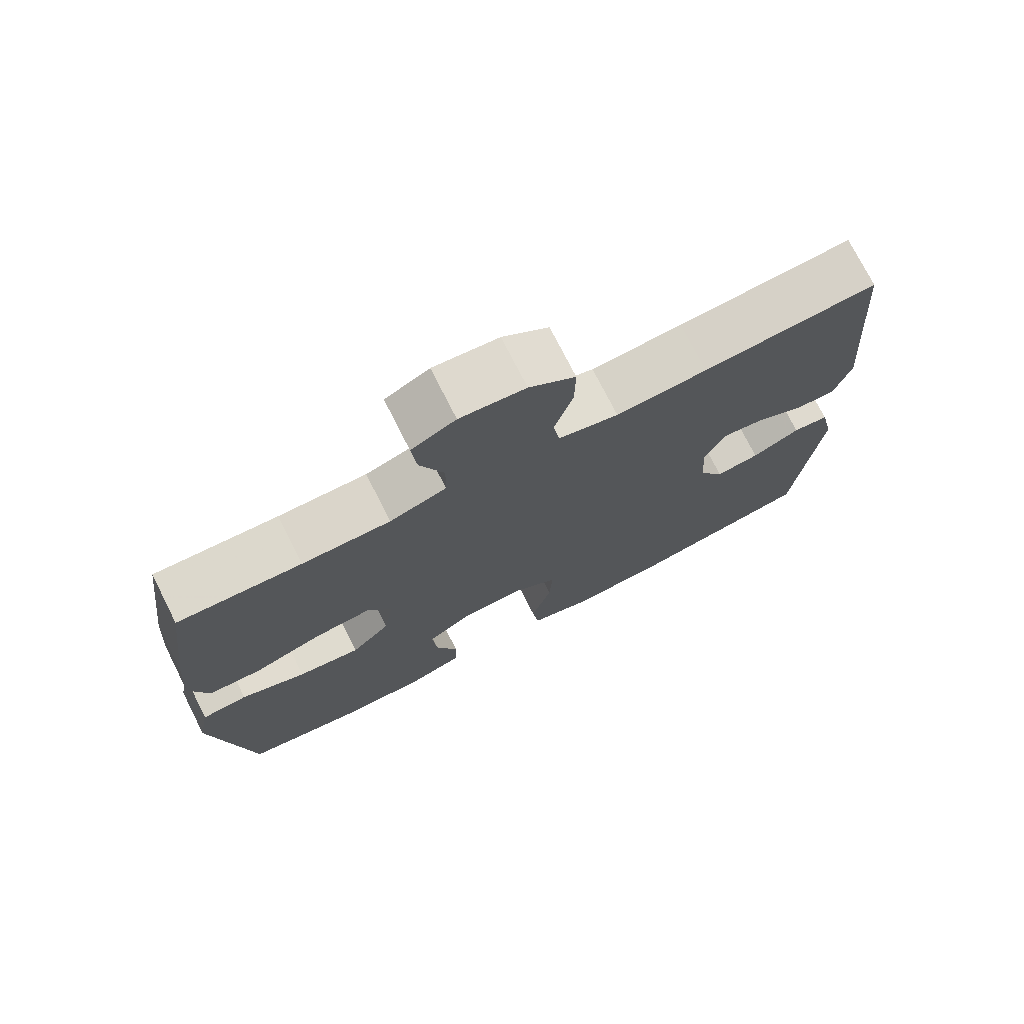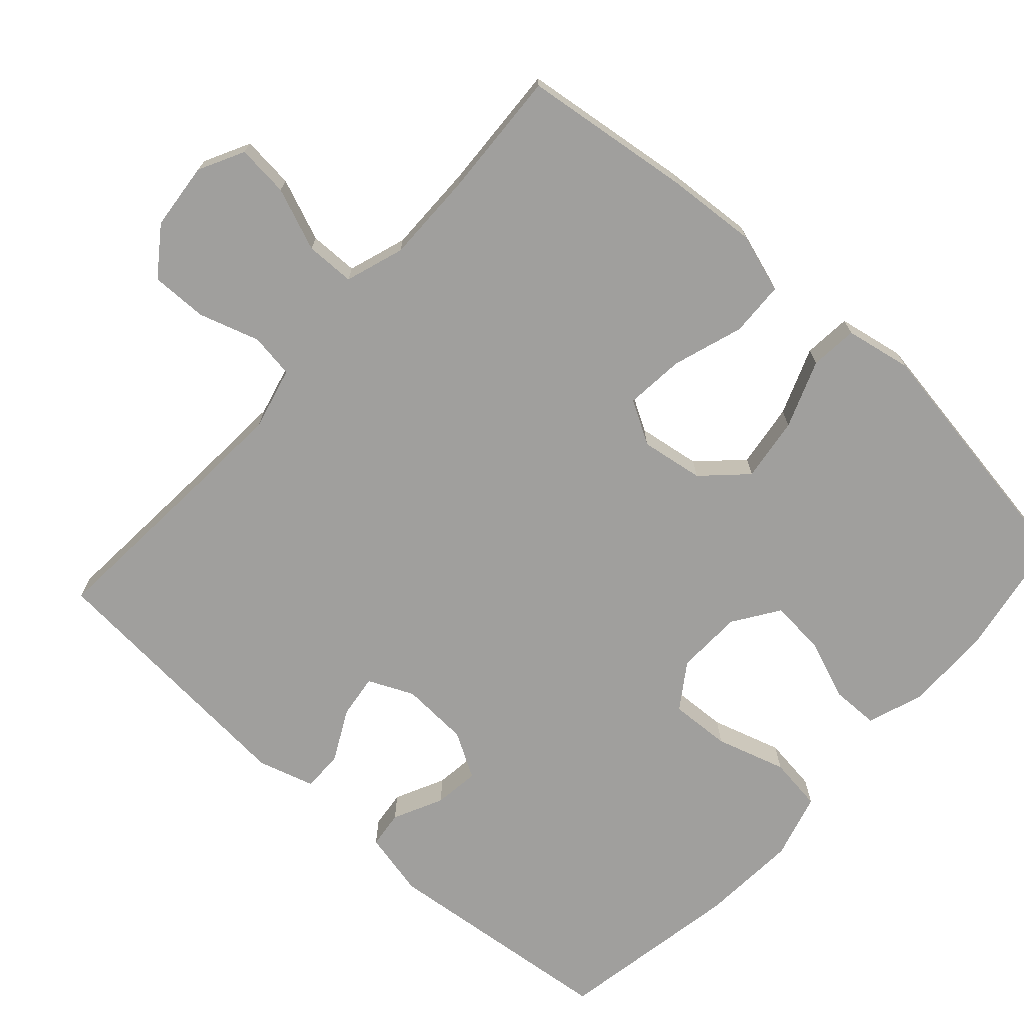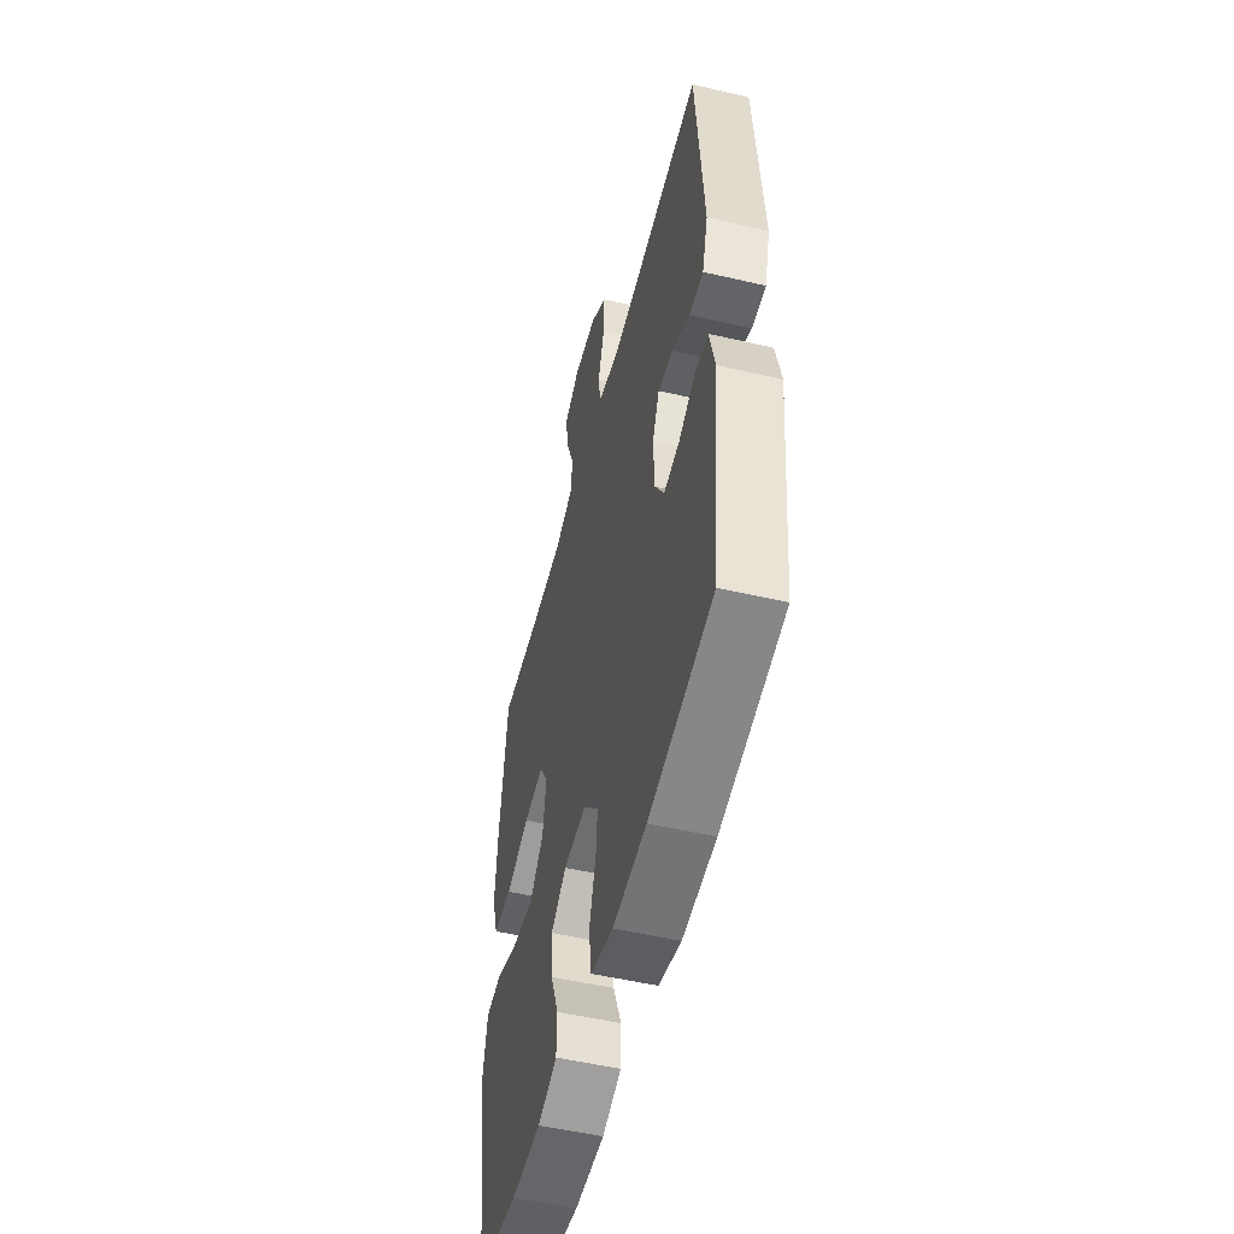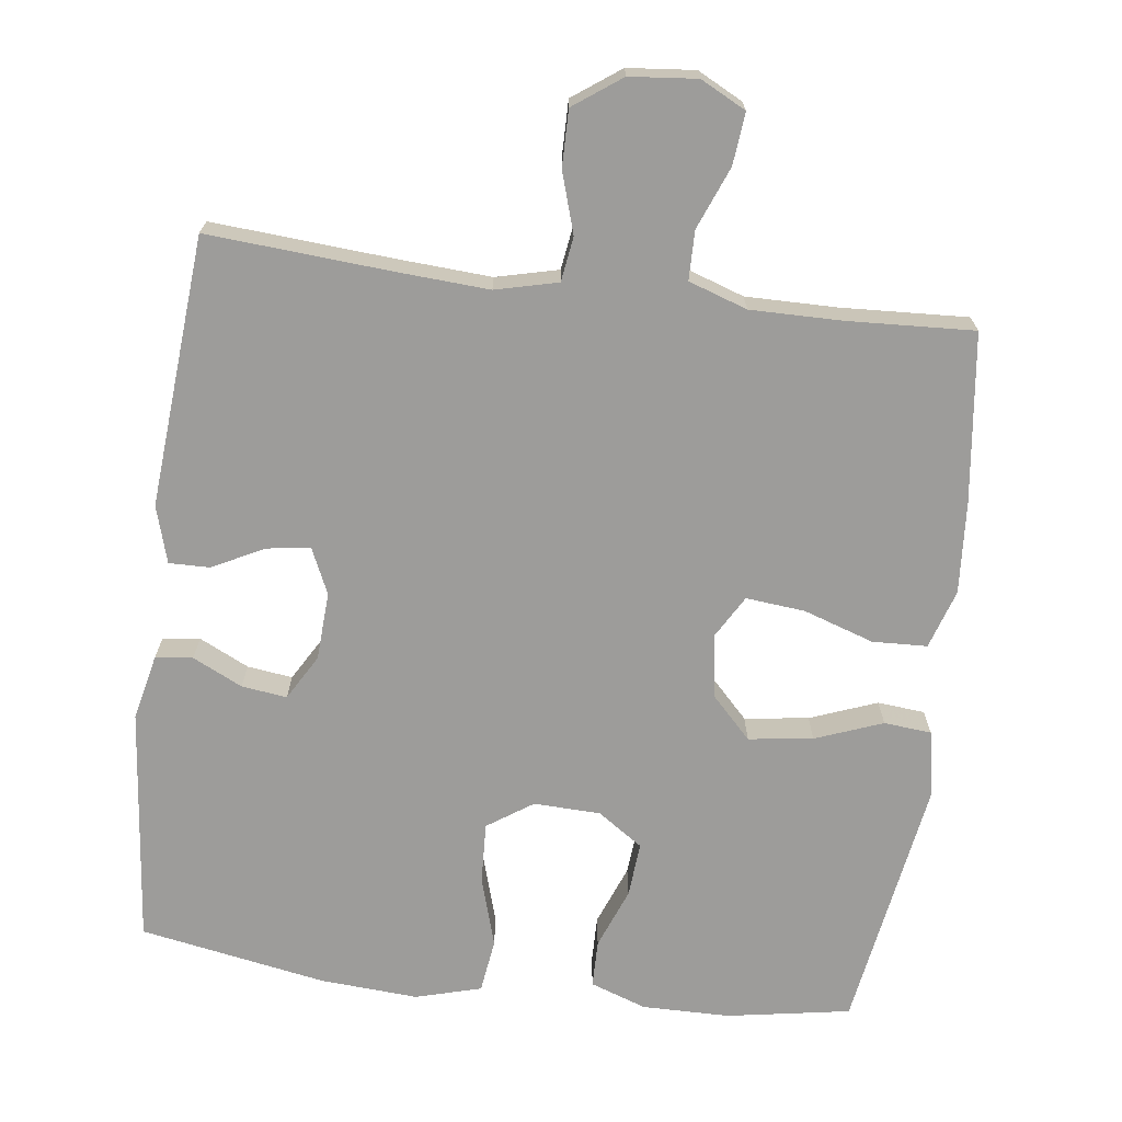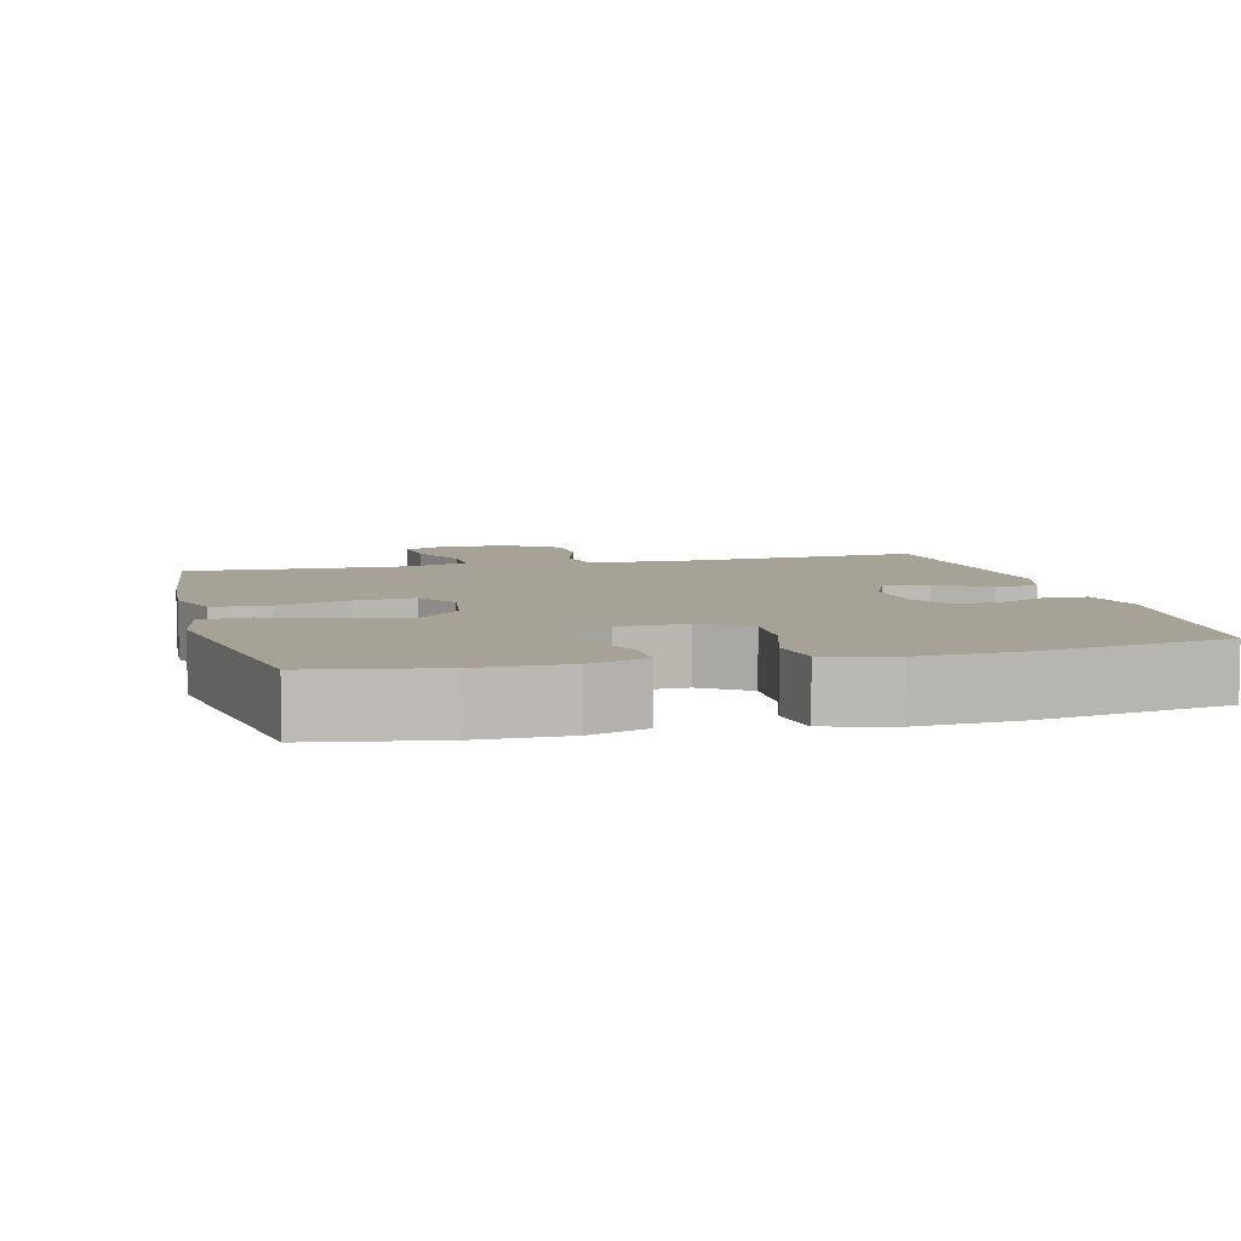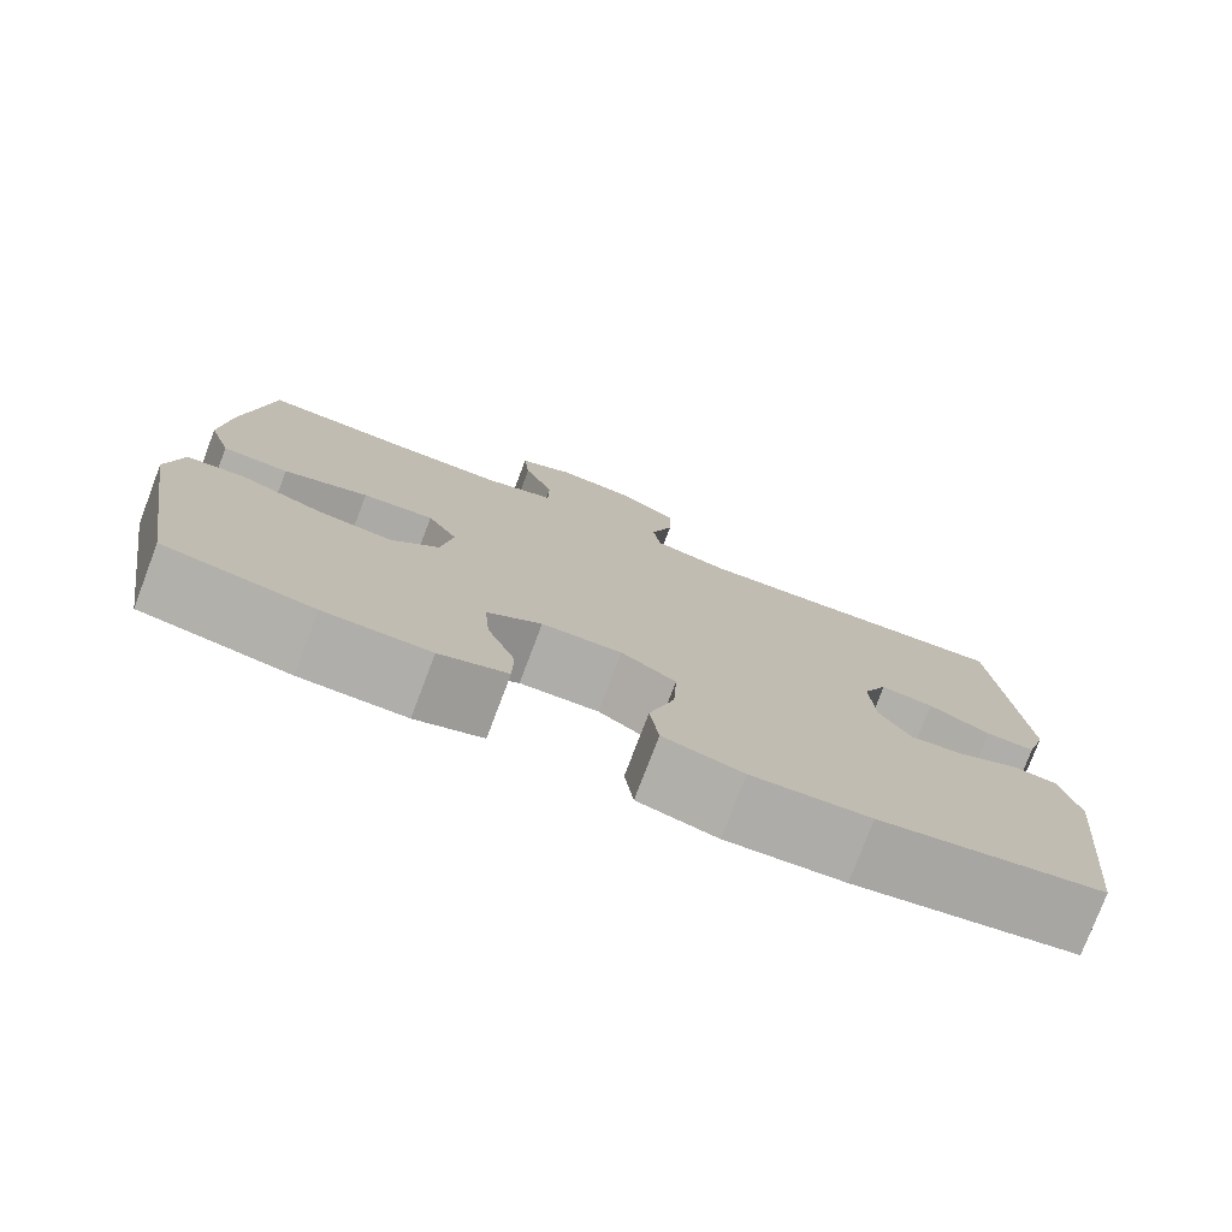
<metadata>
{"format":"obj","ext":"obj","renderer":"f3d","projection":"perspective","resolution":1024,"background":"white","views":[{"elev":74.6,"azim":153.2,"up":"+Z"},{"elev":-71.4,"azim":48.0,"up":"+Y"},{"elev":-52.3,"azim":-104.1,"up":"+Z"},{"elev":-70.1,"azim":-7.3,"up":"+Y"},{"elev":6.6,"azim":165.7,"up":"+Y"},{"elev":-77.6,"azim":159.2,"up":"+Z"}]}
</metadata>
<code>
v 0.5 0.07 -0.5
v 0.331 0.07 -0.529
v 0.211 0.07 -0.53
v 0.134 0.07 -0.503
v 0.133 0.07 -0.438
v 0.165 0.07 -0.355
v 0.171 0.07 -0.28
v 0.109 0.07 -0.238
v 0.018 0.07 -0.235
v -0.044 0.07 -0.277
v -0.04 0.07 -0.36
v -0.011 0.07 -0.456
v -0.021 0.07 -0.53
v -0.111 0.07 -0.555
v -0.245 0.07 -0.546
v -0.5 0.07 -0.5
v -0.534 0.07 -0.175
v -0.514 0.07 -0.085
v -0.463 0.07 -0.079
v -0.395 0.07 -0.112
v -0.333 0.07 -0.12
v -0.297 0.07 -0.058
v -0.292 0.07 0.035
v -0.32 0.07 0.097
v -0.38 0.07 0.089
v -0.45 0.07 0.053
v -0.506 0.07 0.052
v -0.529 0.07 0.13
v -0.5 0.07 0.5
v -0.253 0.07 0.482
v -0.124 0.07 0.474
v -0.039 0.07 0.495
v -0.03 0.07 0.556
v -0.056 0.07 0.639
v -0.057 0.07 0.716
v 0.008 0.07 0.763
v 0.1 0.07 0.772
v 0.162 0.07 0.74
v 0.155 0.07 0.669
v 0.121 0.07 0.584
v 0.122 0.07 0.517
v 0.202 0.07 0.49
v 0.326 0.07 0.491
v 0.5 0.07 0.5
v 0.529 0.07 0.269
v 0.538 0.07 0.144
v 0.512 0.07 0.063
v 0.437 0.07 0.06
v 0.341 0.07 0.092
v 0.26 0.07 0.1
v 0.226 0.07 0.041
v 0.239 0.07 -0.045
v 0.294 0.07 -0.102
v 0.382 0.07 -0.09
v 0.474 0.07 -0.055
v 0.539 0.07 -0.061
v 0.556 0.07 -0.152
v 0.5 0 -0.5
v 0.331 0 -0.529
v 0.211 0 -0.53
v 0.134 0 -0.503
v 0.133 0 -0.438
v 0.165 0 -0.355
v 0.171 0 -0.28
v 0.109 0 -0.238
v 0.018 0 -0.235
v -0.044 0 -0.277
v -0.04 0 -0.36
v -0.011 0 -0.456
v -0.021 0 -0.53
v -0.111 0 -0.555
v -0.245 0 -0.546
v -0.5 0 -0.5
v -0.534 0 -0.175
v -0.514 0 -0.085
v -0.463 0 -0.079
v -0.395 0 -0.112
v -0.333 0 -0.12
v -0.297 0 -0.058
v -0.292 0 0.035
v -0.32 0 0.097
v -0.38 0 0.089
v -0.45 0 0.053
v -0.506 0 0.052
v -0.529 0 0.13
v -0.5 0 0.5
v -0.253 0 0.482
v -0.124 0 0.474
v -0.039 0 0.495
v -0.03 0 0.556
v -0.056 0 0.639
v -0.057 0 0.716
v 0.008 0 0.763
v 0.1 0 0.772
v 0.162 0 0.74
v 0.155 0 0.669
v 0.121 0 0.584
v 0.122 0 0.517
v 0.202 0 0.49
v 0.326 0 0.491
v 0.5 0 0.5
v 0.529 0 0.269
v 0.538 0 0.144
v 0.512 0 0.063
v 0.437 0 0.06
v 0.341 0 0.092
v 0.26 0 0.1
v 0.226 0 0.041
v 0.239 0 -0.045
v 0.294 0 -0.102
v 0.382 0 -0.09
v 0.474 0 -0.055
v 0.539 0 -0.061
v 0.556 0 -0.152
f 4 5 6
f 3 4 6
f 2 3 6
f 1 2 6
f 57 1 6
f 56 57 6
f 55 56 6
f 54 55 6
f 53 54 6 7
f 52 53 7 8
f 51 52 8 9
f 50 51 9 10
f 47 48 49
f 46 47 49
f 45 46 49
f 44 45 49
f 43 44 49
f 42 43 49 50
f 41 42 50 10
f 38 39 40
f 37 38 40
f 36 37 40
f 35 36 40
f 34 35 40
f 33 34 40
f 40 41 10
f 33 40 10
f 32 33 10
f 28 29 30
f 27 28 30
f 26 27 30
f 25 26 30
f 24 25 30 31
f 31 32 10
f 24 31 10
f 23 24 10
f 18 19 20
f 17 18 20
f 16 17 20
f 15 16 20
f 14 15 20
f 13 14 20
f 12 13 20
f 11 12 20
f 11 20 21
f 22 23 10 11
f 11 21 22
f 63 62 61
f 63 61 60
f 63 60 59
f 63 59 58
f 63 58 114
f 63 114 113
f 63 113 112
f 63 112 111
f 64 63 111 110
f 65 64 110 109
f 66 65 109 108
f 67 66 108 107
f 106 105 104
f 106 104 103
f 106 103 102
f 106 102 101
f 106 101 100
f 107 106 100 99
f 67 107 99 98
f 97 96 95
f 97 95 94
f 97 94 93
f 97 93 92
f 97 92 91
f 97 91 90
f 67 98 97
f 67 97 90
f 67 90 89
f 87 86 85
f 87 85 84
f 87 84 83
f 87 83 82
f 88 87 82 81
f 67 89 88
f 67 88 81
f 67 81 80
f 77 76 75
f 77 75 74
f 77 74 73
f 77 73 72
f 77 72 71
f 77 71 70
f 77 70 69
f 77 69 68
f 78 77 68
f 68 67 80 79
f 79 78 68
f 1 58 59 2
f 2 59 60 3
f 3 60 61 4
f 4 61 62 5
f 5 62 63 6
f 6 63 64 7
f 7 64 65 8
f 8 65 66 9
f 9 66 67 10
f 10 67 68 11
f 11 68 69 12
f 12 69 70 13
f 13 70 71 14
f 14 71 72 15
f 15 72 73 16
f 16 73 74 17
f 17 74 75 18
f 18 75 76 19
f 19 76 77 20
f 20 77 78 21
f 21 78 79 22
f 22 79 80 23
f 23 80 81 24
f 24 81 82 25
f 25 82 83 26
f 26 83 84 27
f 27 84 85 28
f 28 85 86 29
f 29 86 87 30
f 30 87 88 31
f 31 88 89 32
f 32 89 90 33
f 33 90 91 34
f 34 91 92 35
f 35 92 93 36
f 36 93 94 37
f 37 94 95 38
f 38 95 96 39
f 39 96 97 40
f 40 97 98 41
f 41 98 99 42
f 42 99 100 43
f 43 100 101 44
f 44 101 102 45
f 45 102 103 46
f 46 103 104 47
f 47 104 105 48
f 48 105 106 49
f 49 106 107 50
f 50 107 108 51
f 51 108 109 52
f 52 109 110 53
f 53 110 111 54
f 54 111 112 55
f 55 112 113 56
f 56 113 114 57
f 57 114 58 1

</code>
